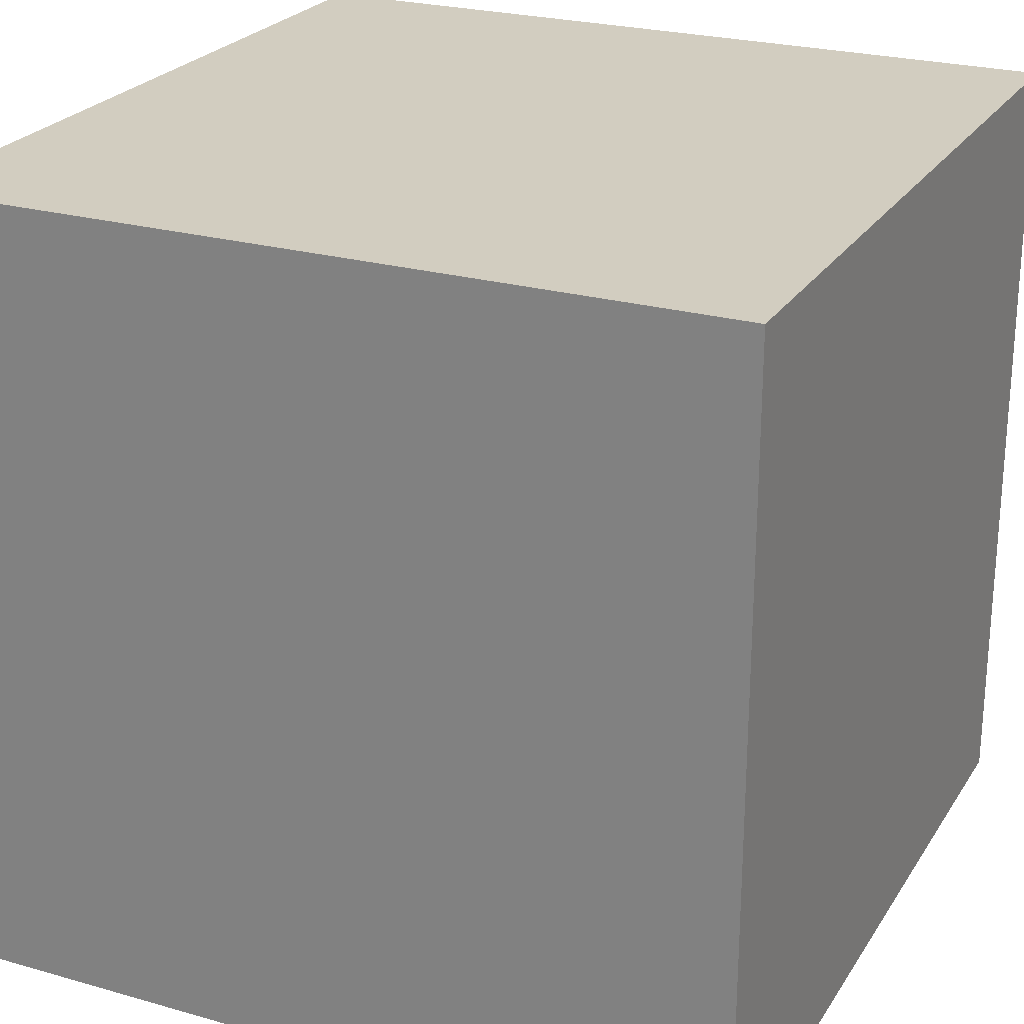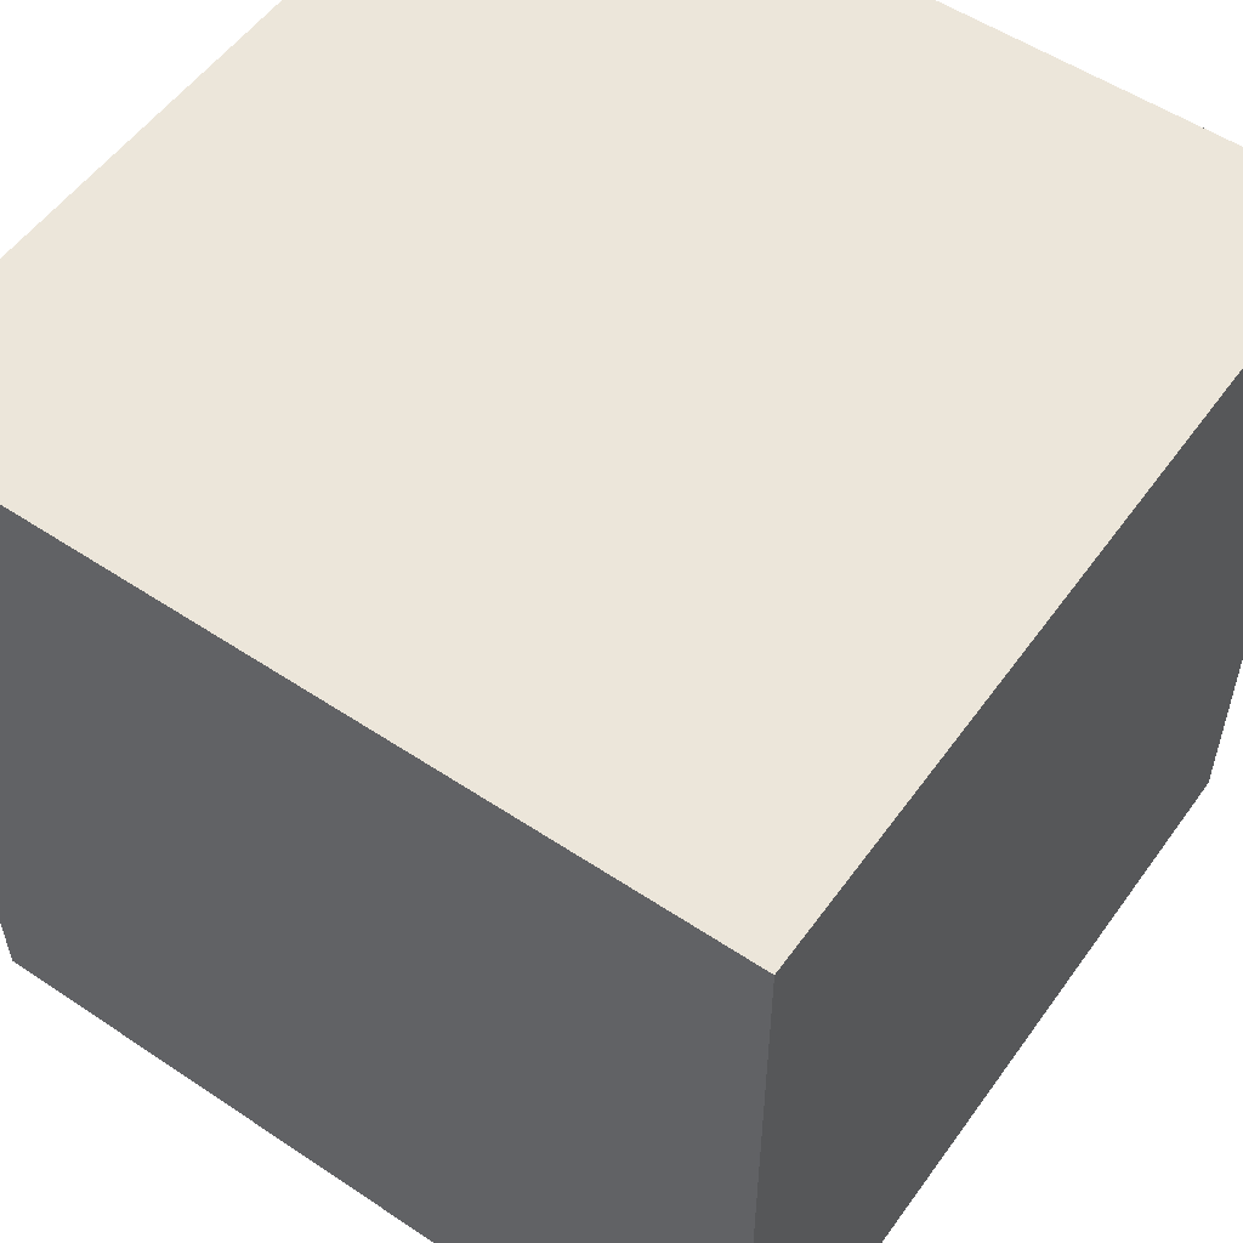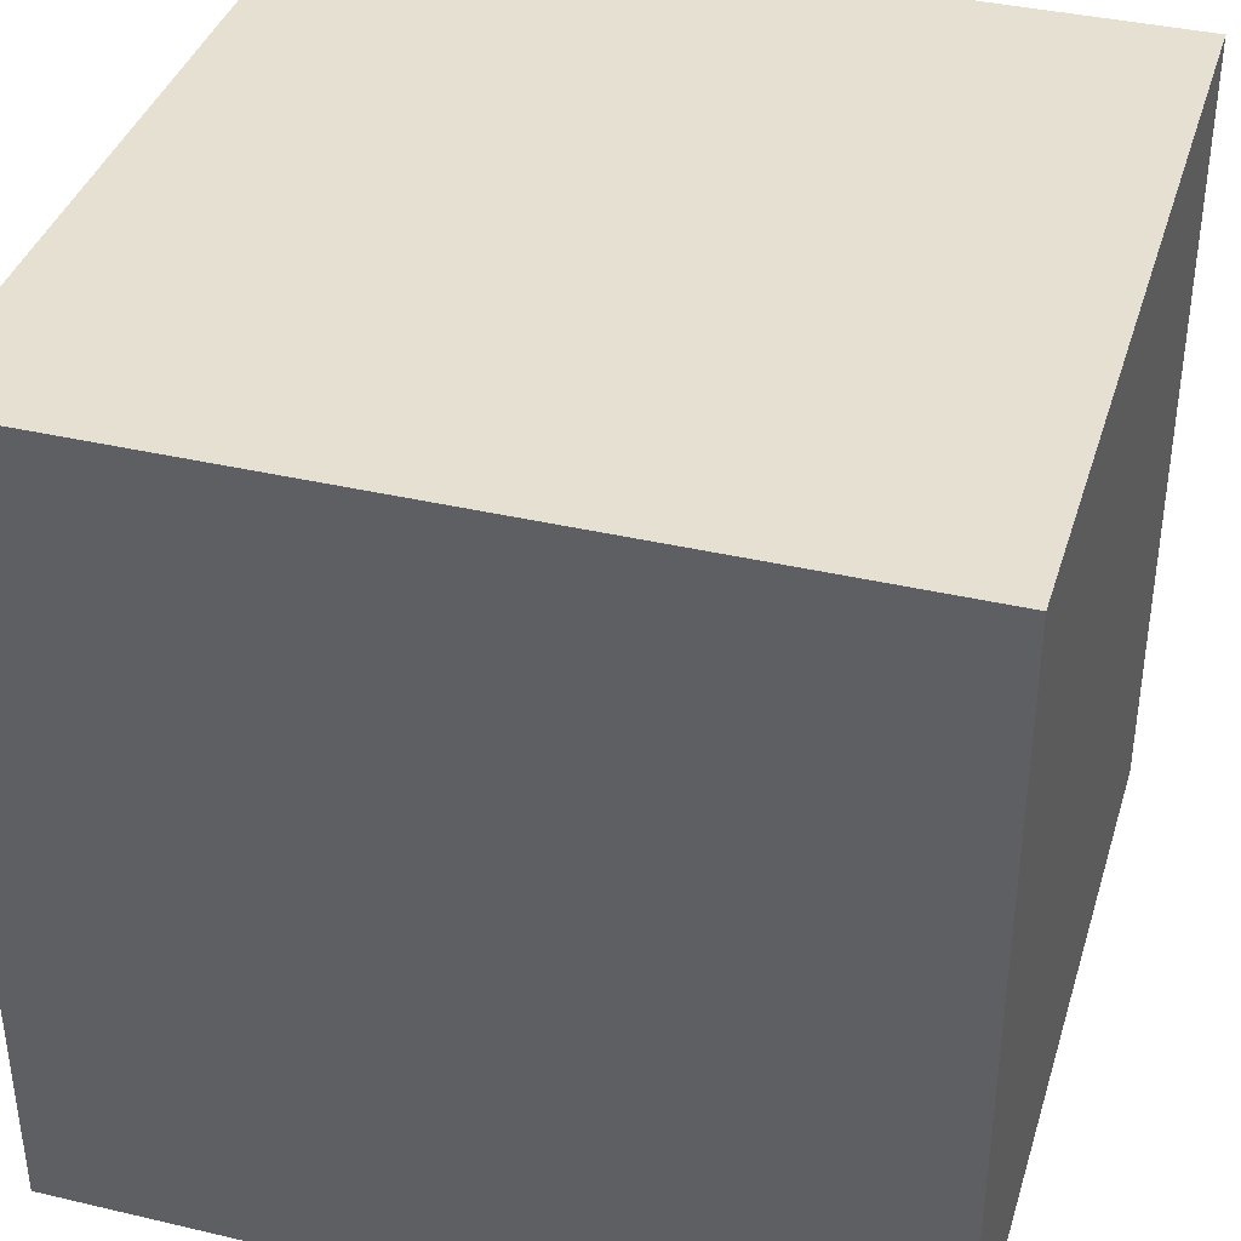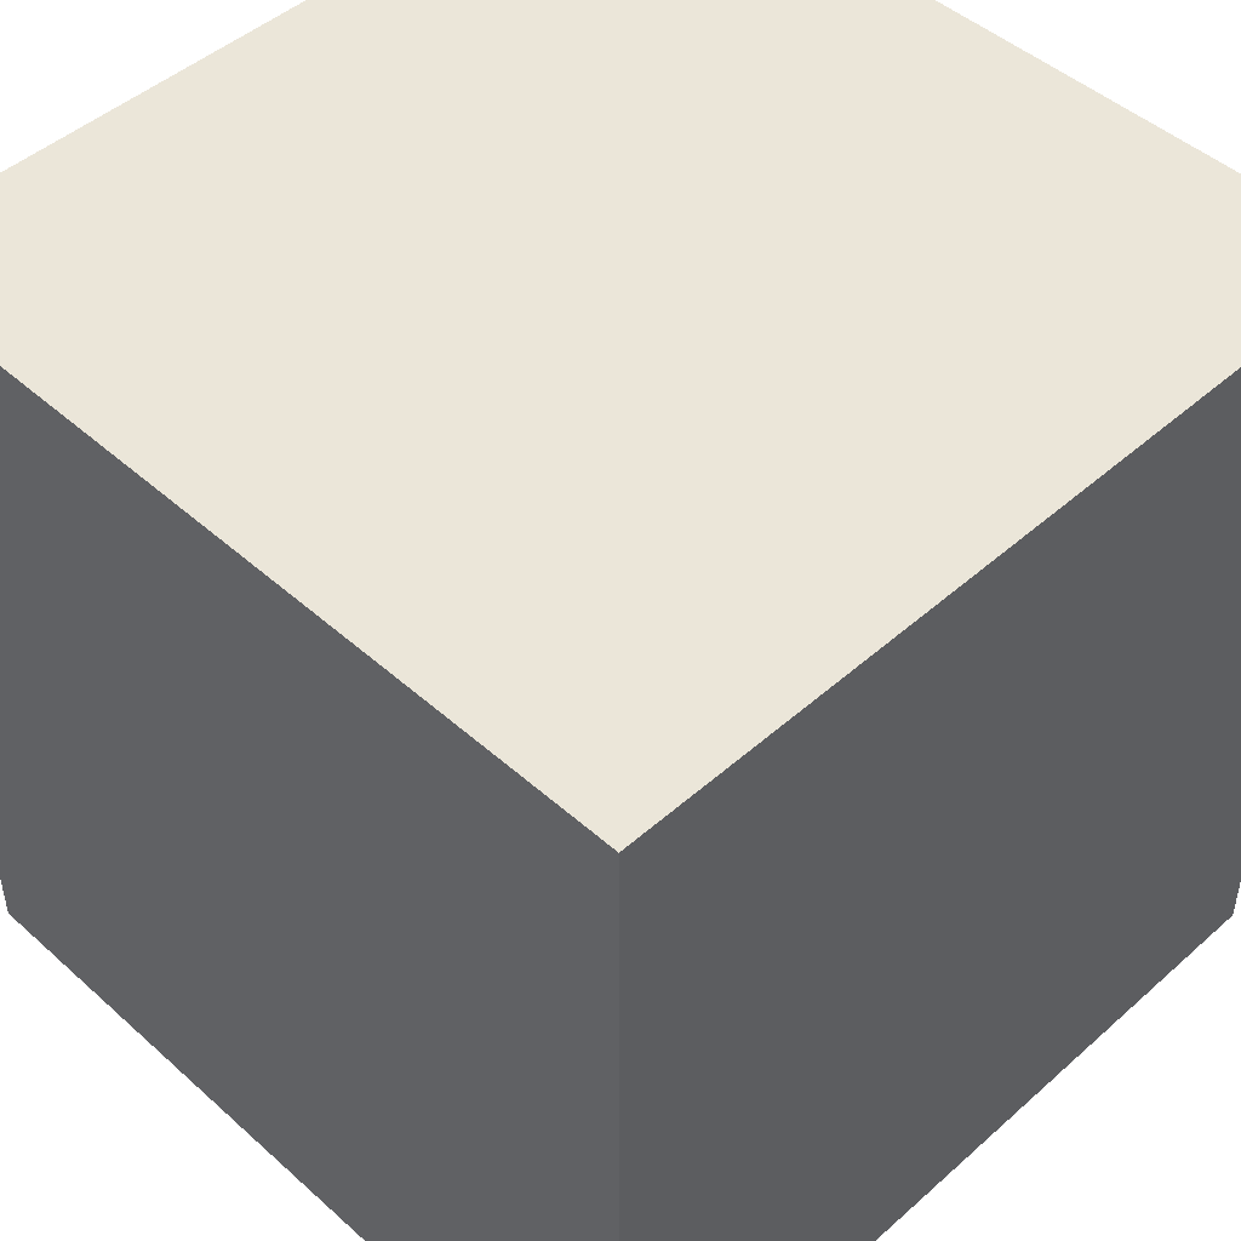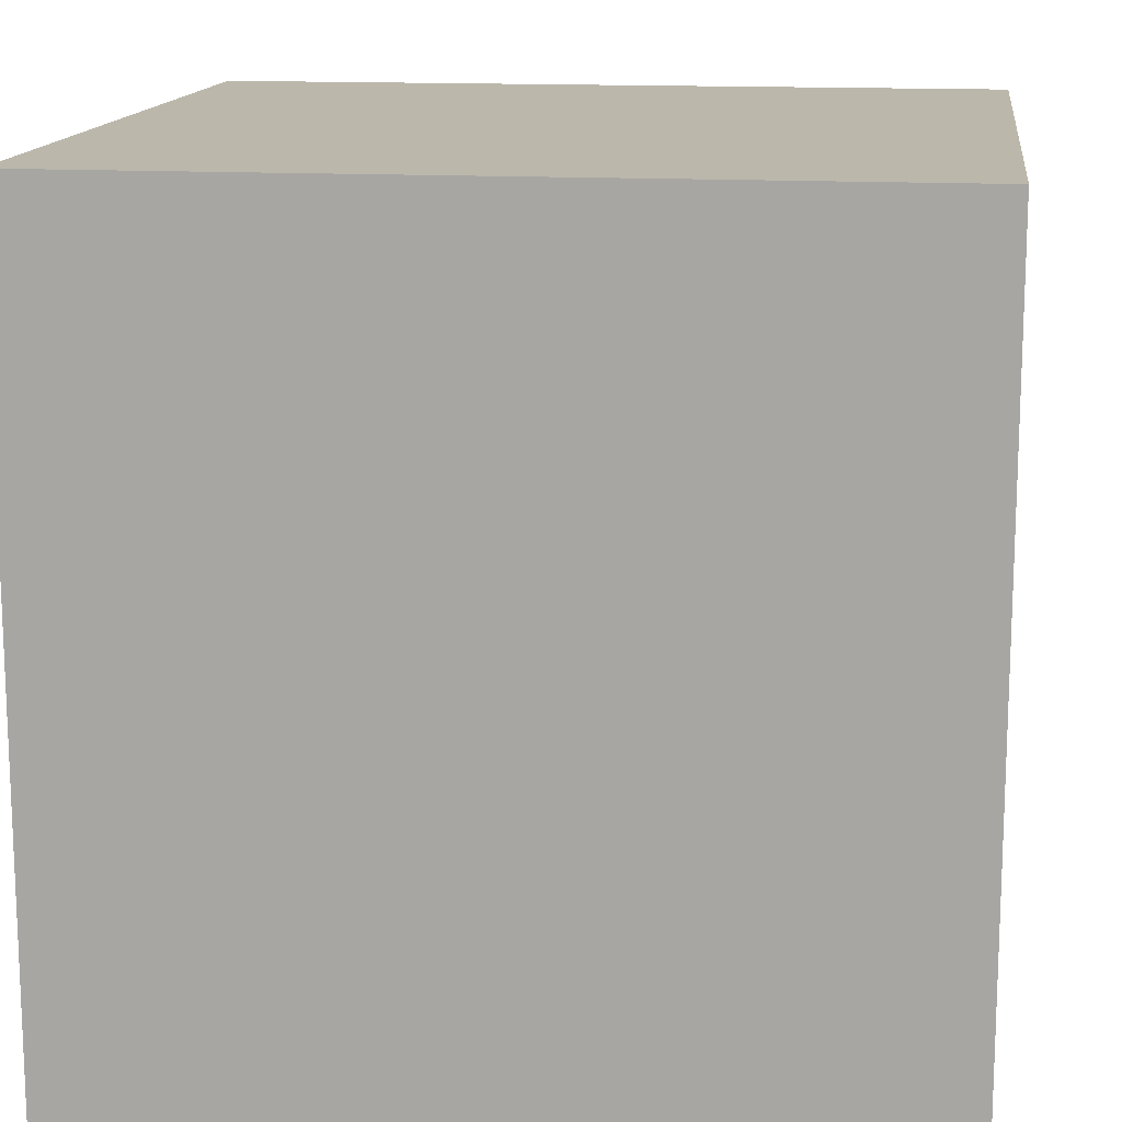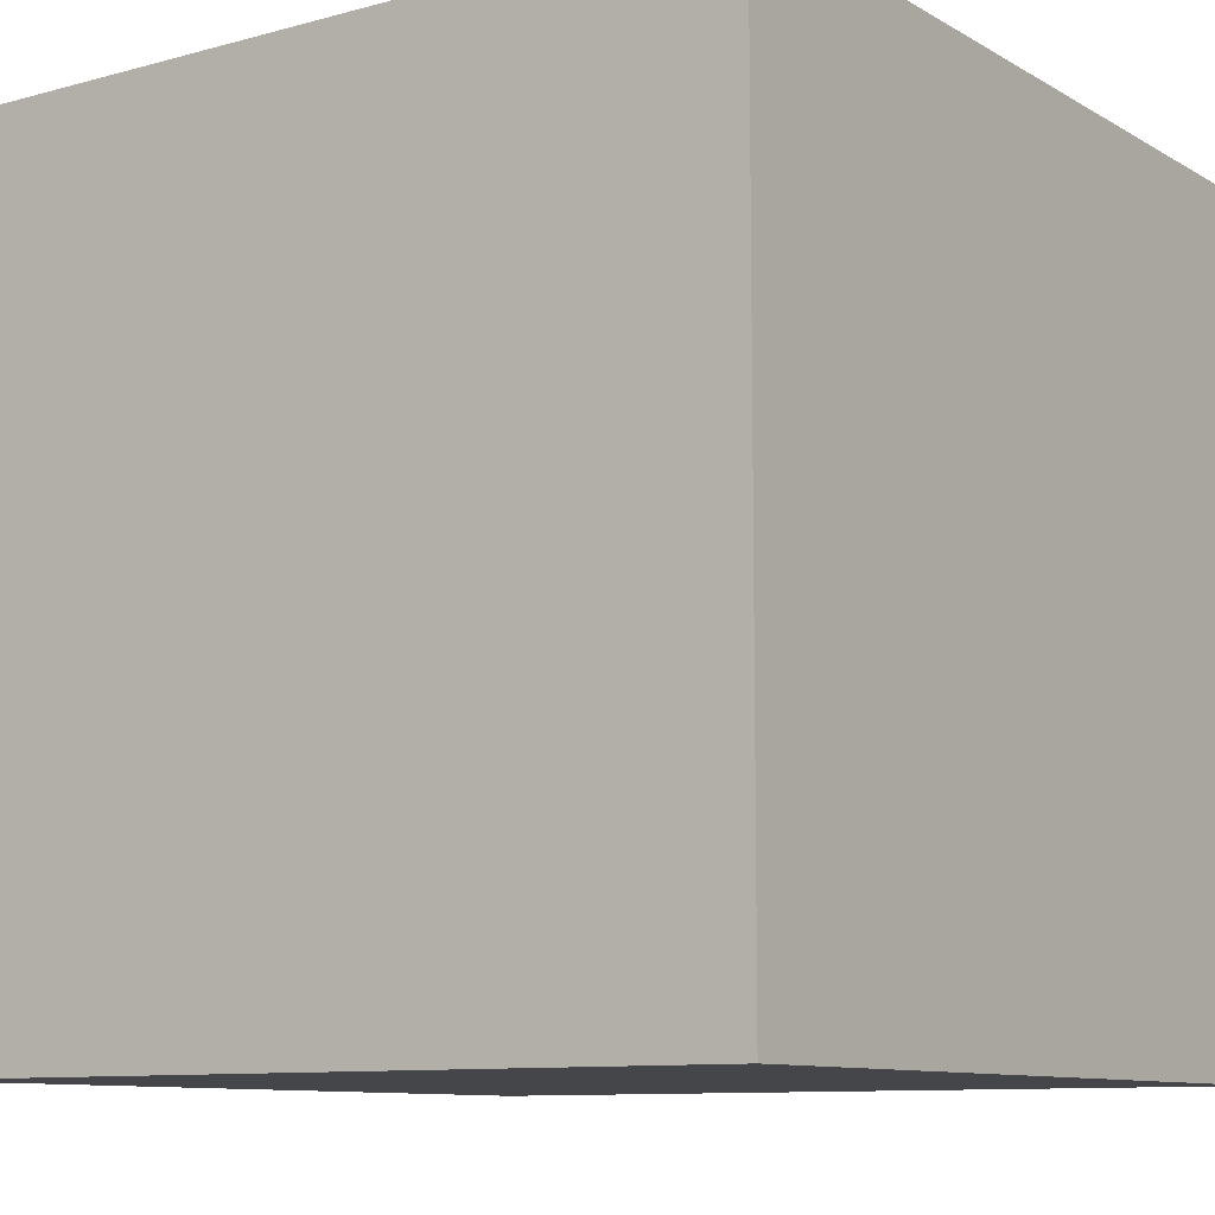
<metadata>
{"format":"obj","ext":"obj","renderer":"f3d","projection":"perspective","resolution":1024,"background":"white","views":[{"elev":24.5,"azim":25.0,"up":"+Y"},{"elev":54.6,"azim":-54.8,"up":"+Y"},{"elev":38.3,"azim":106.5,"up":"+Y"},{"elev":47.3,"azim":45.1,"up":"+Y"},{"elev":14.2,"azim":-82.6,"up":"+Z"},{"elev":-9.9,"azim":35.0,"up":"+Z"}]}
</metadata>
<code>
v  -0.5 0 0.5
v  0.5 0 0.5
v  -0.5 0 -0.5
v  0.5 0 -0.5
v  -0.5 1 0.5
v  0.5 1 0.5
v  -0.5 1 -0.5
v  0.5 1 -0.5
o Box001
g Box001
f 1 3 4 2
f 5 6 8 7
f 1 2 6 5
f 2 4 8 6
f 4 3 7 8
f 3 1 5 7

</code>
